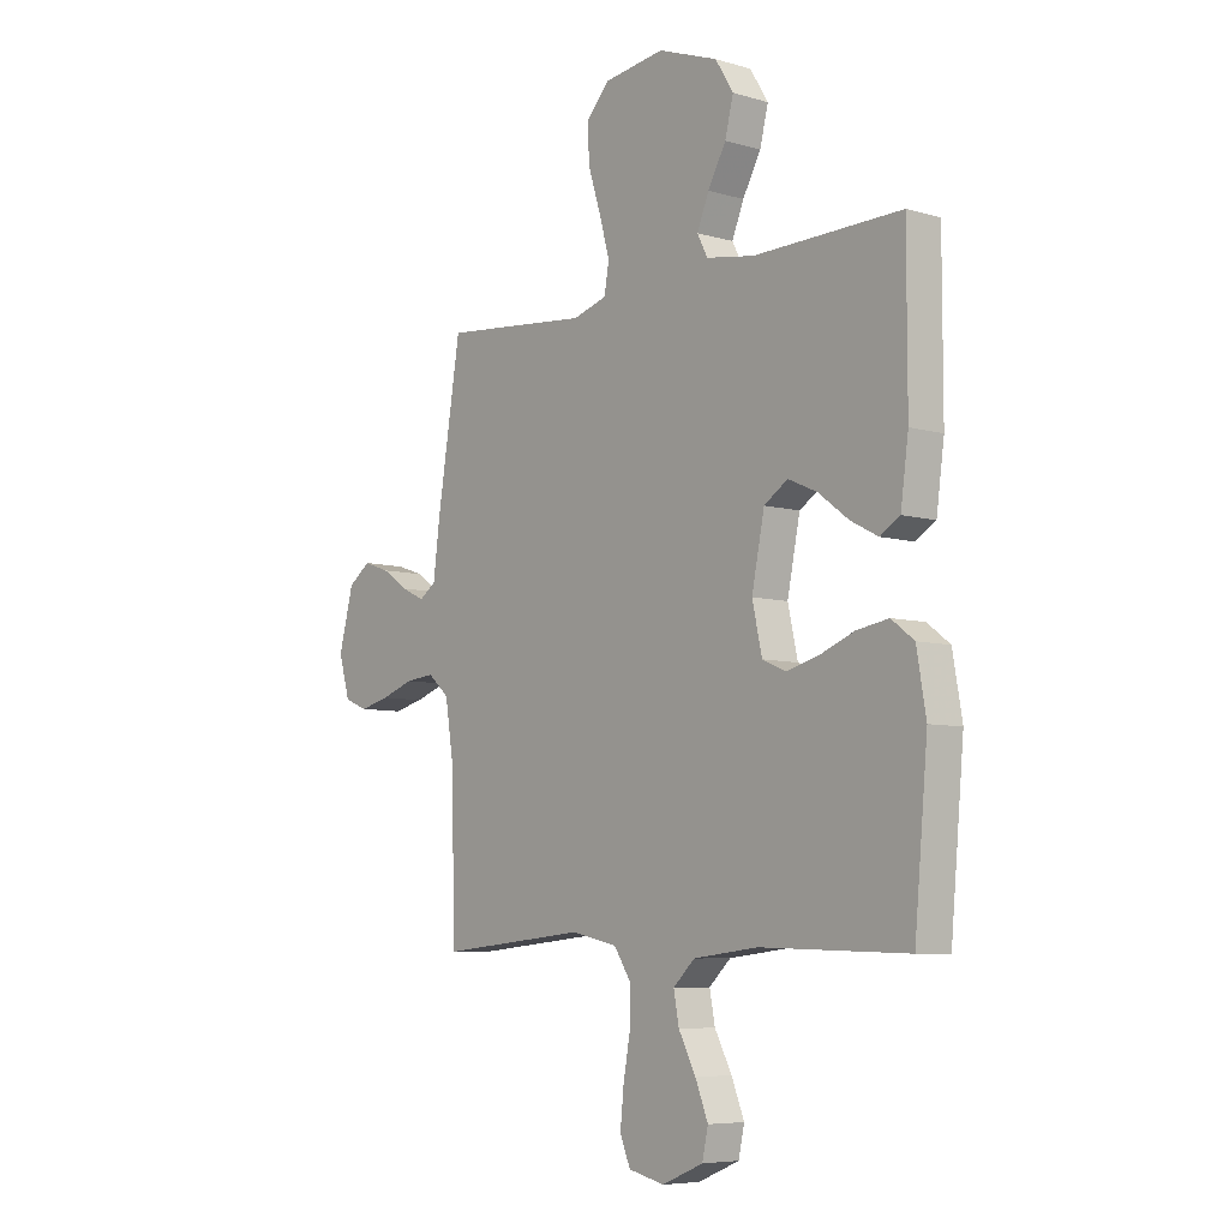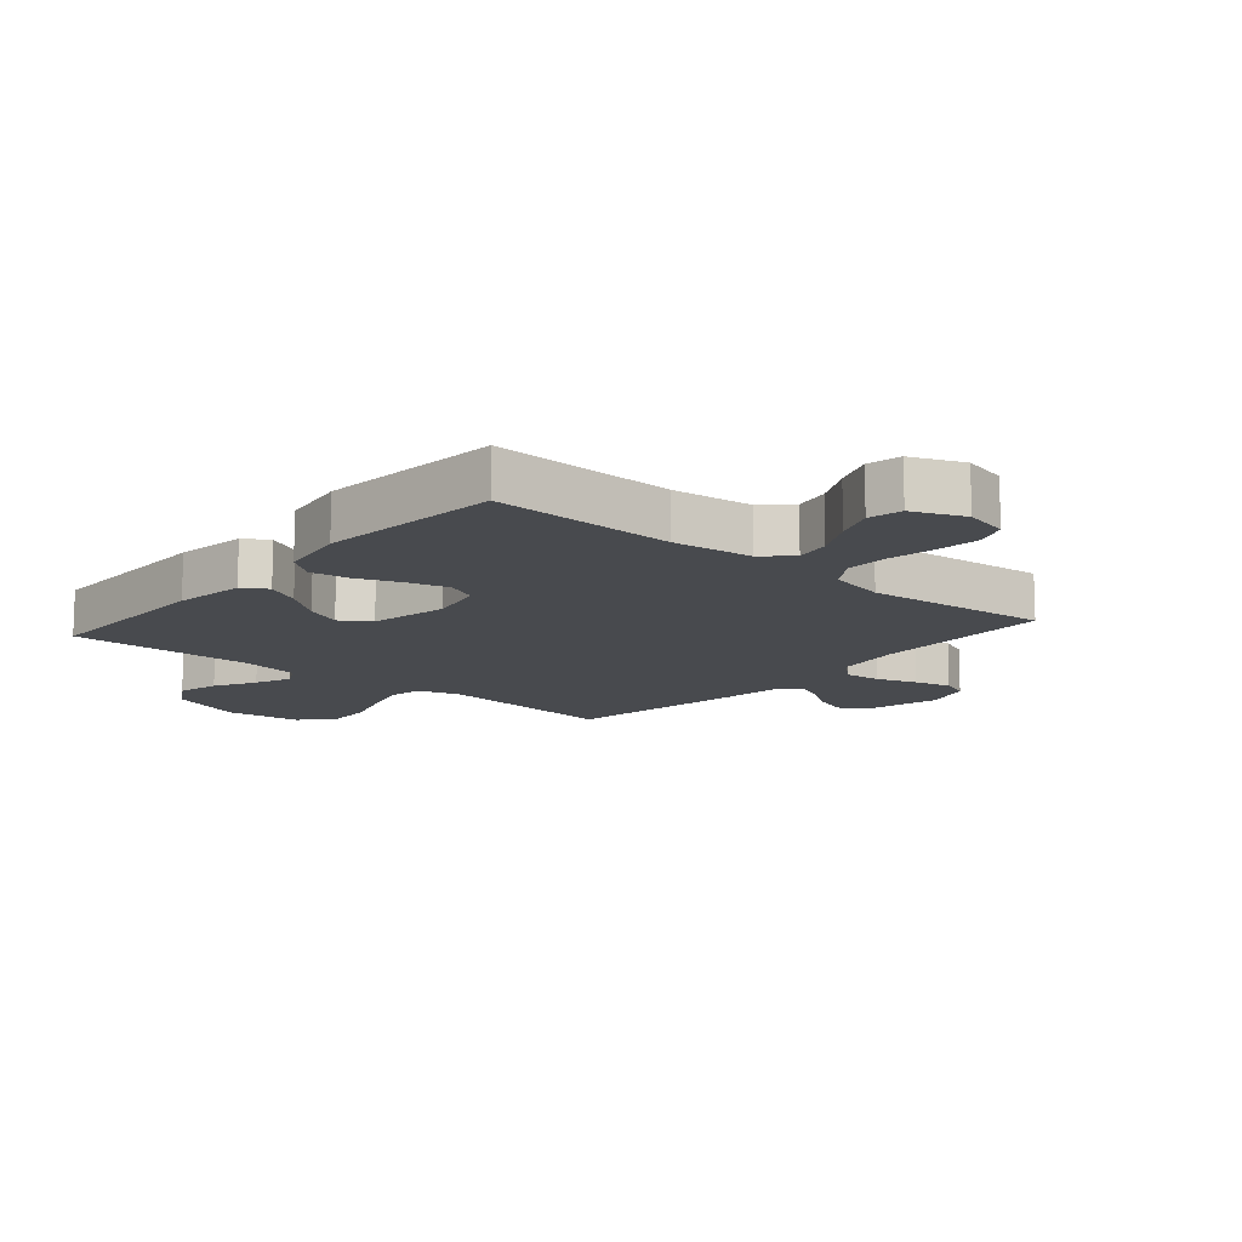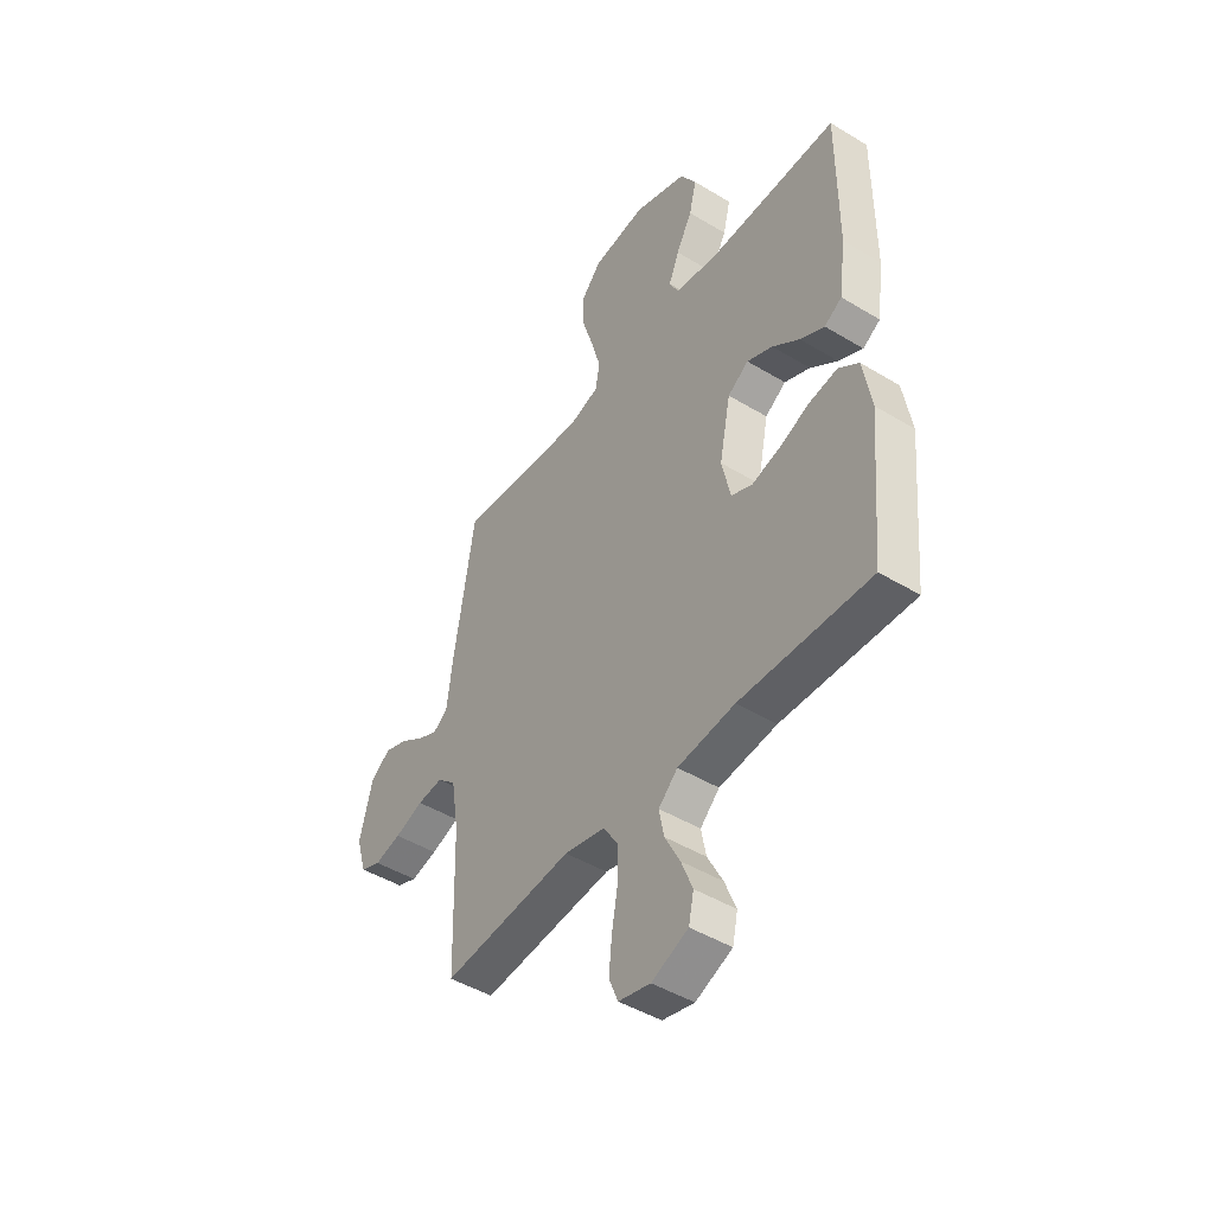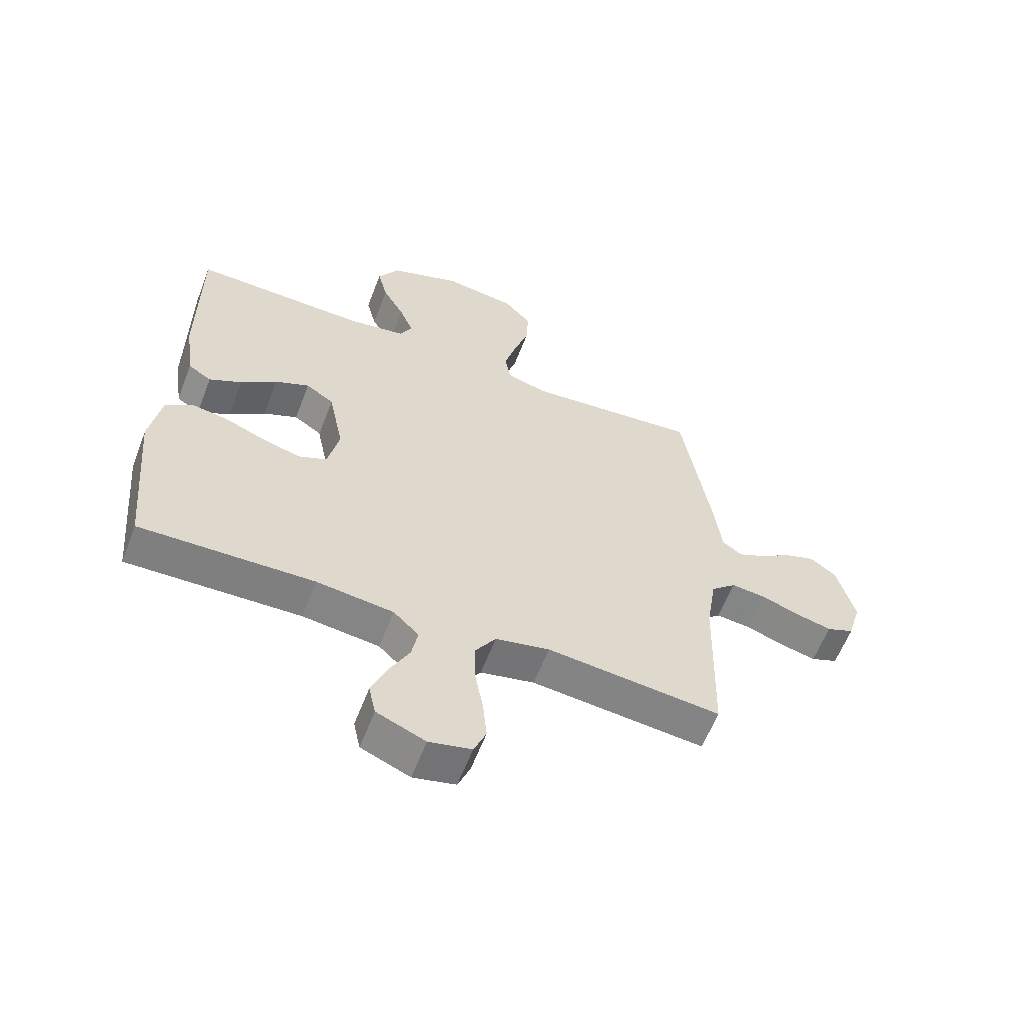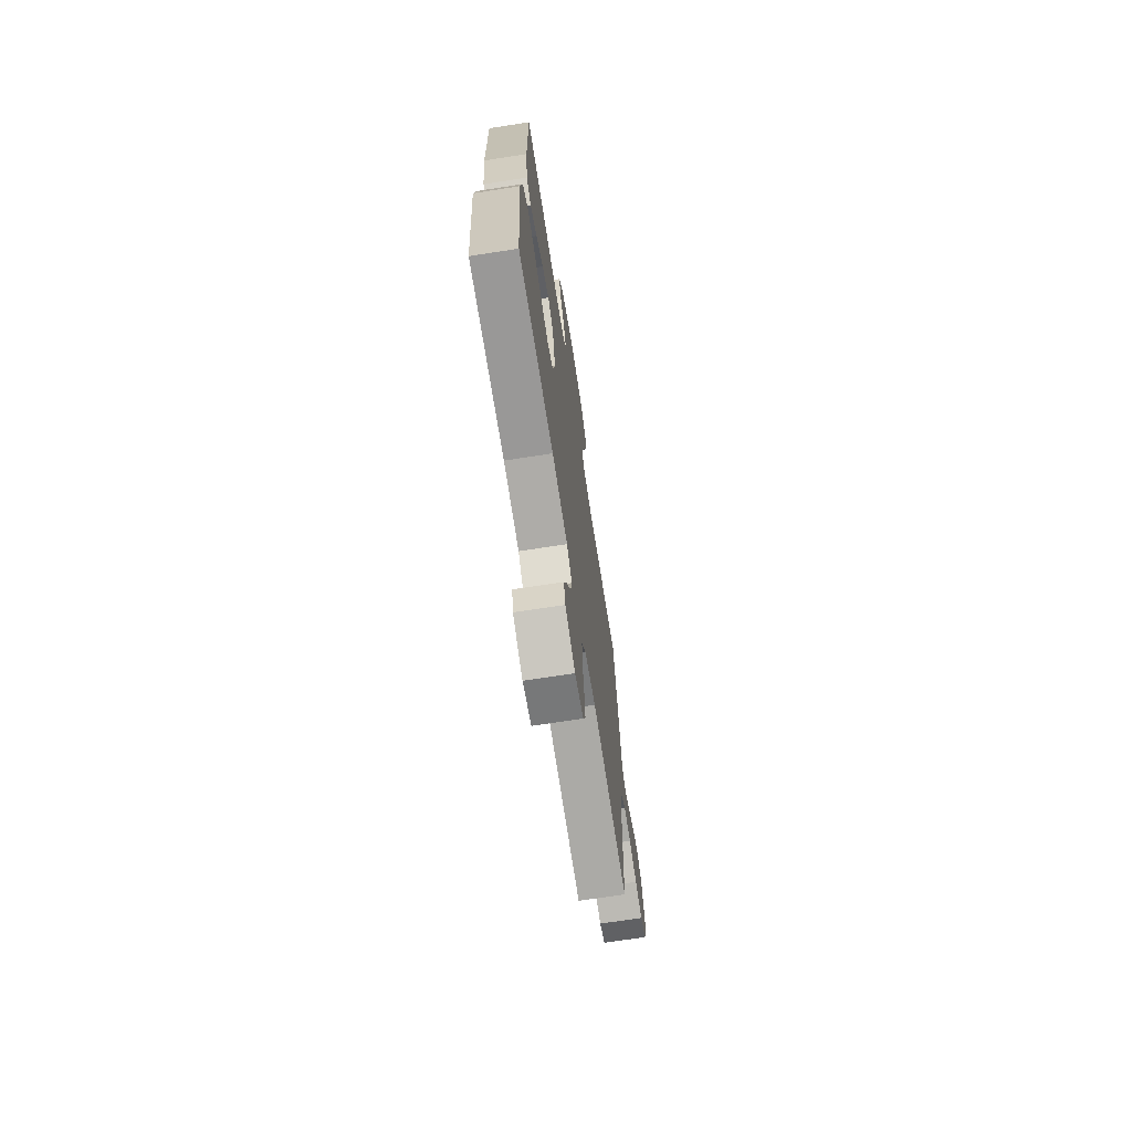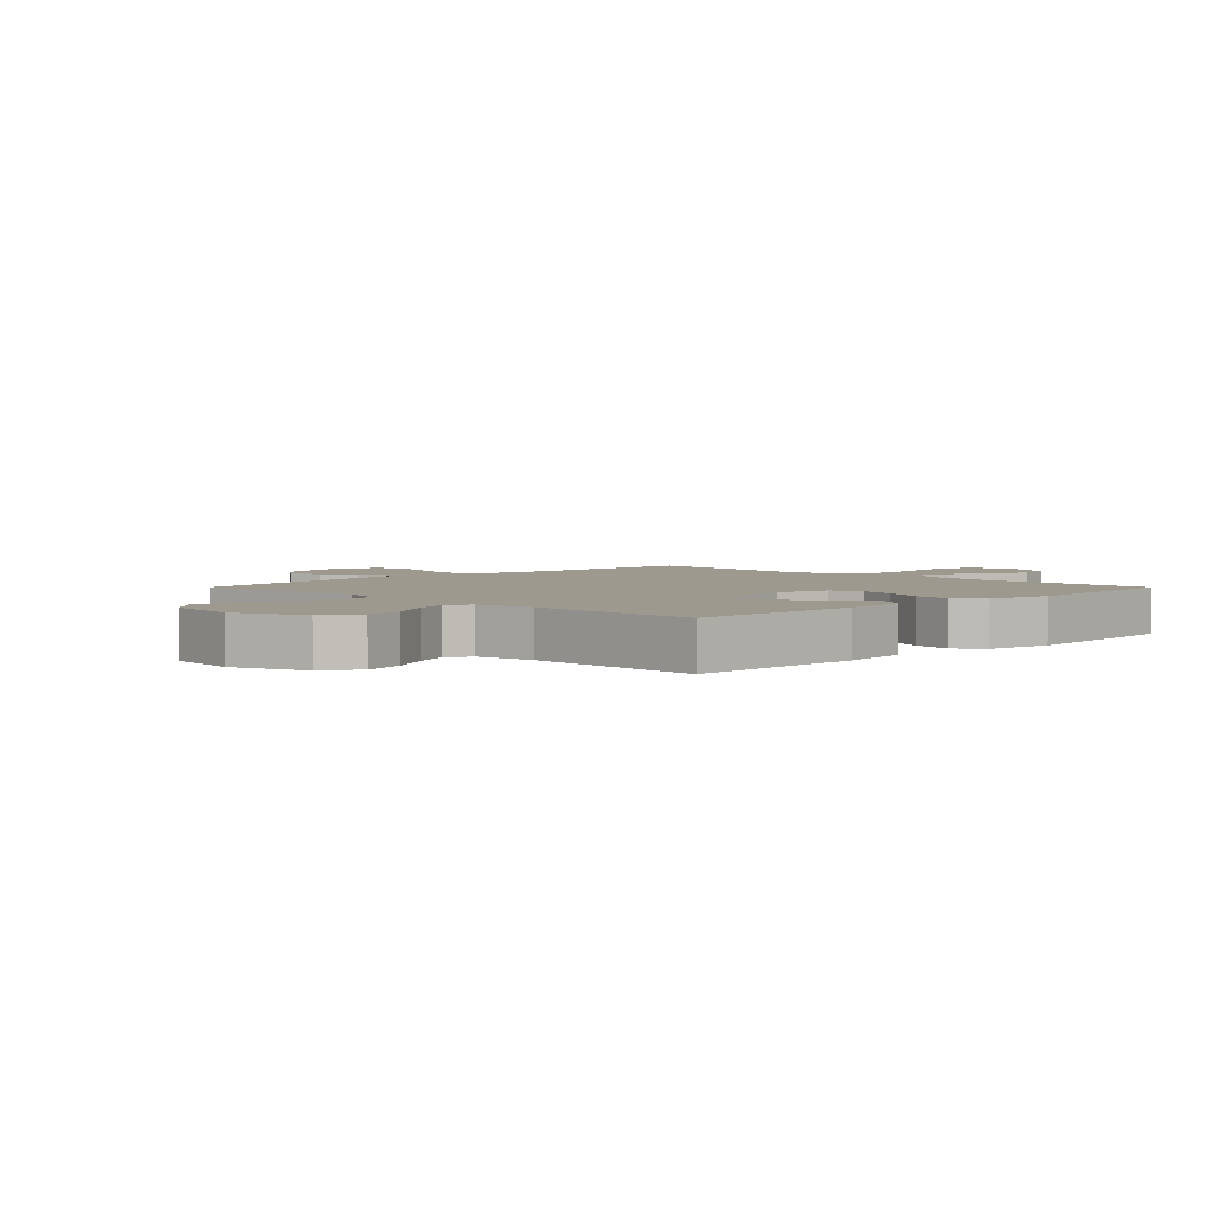
<metadata>
{"format":"obj","ext":"obj","renderer":"f3d","projection":"perspective","resolution":1024,"background":"white","views":[{"elev":-6.8,"azim":49.6,"up":"+Z"},{"elev":-12.9,"azim":139.2,"up":"+Y"},{"elev":-46.0,"azim":55.2,"up":"+Z"},{"elev":-60.3,"azim":159.0,"up":"+Z"},{"elev":-70.2,"azim":98.8,"up":"+Z"},{"elev":3.5,"azim":45.0,"up":"+Y"}]}
</metadata>
<code>
v -0.5 0.07 -0.5
v -0.508 0.07 -0.2
v -0.525 0.07 -0.092
v -0.568 0.07 -0.054
v -0.627 0.07 -0.06
v -0.693 0.07 -0.083
v -0.754 0.07 -0.098
v -0.801 0.07 -0.079
v -0.824 0.07 0
v -0.794 0.07 0.115
v -0.749 0.07 0.148
v -0.696 0.07 0.13
v -0.642 0.07 0.094
v -0.595 0.07 0.072
v -0.561 0.07 0.096
v -0.548 0.07 0.2
v -0.5 0.07 0.5
v -0.2 0.07 0.472
v -0.131 0.07 0.493
v -0.121 0.07 0.549
v -0.142 0.07 0.624
v -0.168 0.07 0.706
v -0.171 0.07 0.779
v -0.124 0.07 0.831
v 0 0.07 0.848
v 0.122 0.07 0.804
v 0.159 0.07 0.744
v 0.142 0.07 0.676
v 0.105 0.07 0.609
v 0.081 0.07 0.55
v 0.102 0.07 0.509
v 0.2 0.07 0.493
v 0.5 0.07 0.5
v 0.5 0.07 0.2
v 0.484 0.07 0.083
v 0.444 0.07 0.058
v 0.388 0.07 0.087
v 0.326 0.07 0.134
v 0.267 0.07 0.16
v 0.219 0.07 0.128
v 0.193 0.07 0
v 0.213 0.07 -0.09
v 0.262 0.07 -0.111
v 0.327 0.07 -0.093
v 0.397 0.07 -0.065
v 0.462 0.07 -0.054
v 0.508 0.07 -0.089
v 0.527 0.07 -0.2
v 0.5 0.07 -0.5
v 0.2 0.07 -0.492
v 0.068 0.07 -0.508
v 0.024 0.07 -0.55
v 0.035 0.07 -0.608
v 0.07 0.07 -0.675
v 0.096 0.07 -0.74
v 0.084 0.07 -0.795
v 0 0.07 -0.83
v -0.073 0.07 -0.813
v -0.094 0.07 -0.762
v -0.087 0.07 -0.692
v -0.073 0.07 -0.614
v -0.072 0.07 -0.543
v -0.107 0.07 -0.49
v -0.2 0.07 -0.47
v -0.5 0 -0.5
v -0.508 0 -0.2
v -0.525 0 -0.092
v -0.568 0 -0.054
v -0.627 0 -0.06
v -0.693 0 -0.083
v -0.754 0 -0.098
v -0.801 0 -0.079
v -0.824 0 0
v -0.794 0 0.115
v -0.749 0 0.148
v -0.696 0 0.13
v -0.642 0 0.094
v -0.595 0 0.072
v -0.561 0 0.096
v -0.548 0 0.2
v -0.5 0 0.5
v -0.2 0 0.472
v -0.131 0 0.493
v -0.121 0 0.549
v -0.142 0 0.624
v -0.168 0 0.706
v -0.171 0 0.779
v -0.124 0 0.831
v 0 0 0.848
v 0.122 0 0.804
v 0.159 0 0.744
v 0.142 0 0.676
v 0.105 0 0.609
v 0.081 0 0.55
v 0.102 0 0.509
v 0.2 0 0.493
v 0.5 0 0.5
v 0.5 0 0.2
v 0.484 0 0.083
v 0.444 0 0.058
v 0.388 0 0.087
v 0.326 0 0.134
v 0.267 0 0.16
v 0.219 0 0.128
v 0.193 0 0
v 0.213 0 -0.09
v 0.262 0 -0.111
v 0.327 0 -0.093
v 0.397 0 -0.065
v 0.462 0 -0.054
v 0.508 0 -0.089
v 0.527 0 -0.2
v 0.5 0 -0.5
v 0.2 0 -0.492
v 0.068 0 -0.508
v 0.024 0 -0.55
v 0.035 0 -0.608
v 0.07 0 -0.675
v 0.096 0 -0.74
v 0.084 0 -0.795
v 0 0 -0.83
v -0.073 0 -0.813
v -0.094 0 -0.762
v -0.087 0 -0.692
v -0.073 0 -0.614
v -0.072 0 -0.543
v -0.107 0 -0.49
v -0.2 0 -0.47
f 59 60 61
f 58 59 61
f 57 58 61
f 56 57 61
f 55 56 61
f 54 55 61
f 53 54 61
f 52 53 61 62
f 51 52 62 63
f 48 49 50
f 47 48 50
f 46 47 50
f 45 46 50
f 44 45 50
f 51 63 64
f 50 51 64
f 44 50 64
f 43 44 64
f 36 37 38
f 35 36 38
f 34 35 38
f 33 34 38
f 32 33 38
f 31 32 38 39
f 30 31 39 40
f 27 28 29
f 26 27 29
f 25 26 29
f 24 25 29
f 23 24 29
f 22 23 29
f 21 22 29
f 20 21 29 30
f 30 40 41
f 20 30 41
f 19 20 41
f 15 16 17 18
f 11 12 13
f 10 11 13
f 9 10 13
f 8 9 13
f 7 8 13
f 6 7 13
f 5 6 13
f 4 5 13 14
f 3 4 14 15
f 64 1 2
f 43 64 2
f 42 43 2
f 19 41 42
f 18 19 42
f 15 18 42
f 3 15 42
f 2 3 42
f 125 124 123
f 125 123 122
f 125 122 121
f 125 121 120
f 125 120 119
f 125 119 118
f 125 118 117
f 126 125 117 116
f 127 126 116 115
f 114 113 112
f 114 112 111
f 114 111 110
f 114 110 109
f 114 109 108
f 128 127 115
f 128 115 114
f 128 114 108
f 128 108 107
f 102 101 100
f 102 100 99
f 102 99 98
f 102 98 97
f 102 97 96
f 103 102 96 95
f 104 103 95 94
f 93 92 91
f 93 91 90
f 93 90 89
f 93 89 88
f 93 88 87
f 93 87 86
f 93 86 85
f 94 93 85 84
f 105 104 94
f 105 94 84
f 105 84 83
f 82 81 80 79
f 77 76 75
f 77 75 74
f 77 74 73
f 77 73 72
f 77 72 71
f 77 71 70
f 77 70 69
f 78 77 69 68
f 79 78 68 67
f 66 65 128
f 66 128 107
f 66 107 106
f 106 105 83
f 106 83 82
f 106 82 79
f 106 79 67
f 106 67 66
f 1 65 66 2
f 2 66 67 3
f 3 67 68 4
f 4 68 69 5
f 5 69 70 6
f 6 70 71 7
f 7 71 72 8
f 8 72 73 9
f 9 73 74 10
f 10 74 75 11
f 11 75 76 12
f 12 76 77 13
f 13 77 78 14
f 14 78 79 15
f 15 79 80 16
f 16 80 81 17
f 17 81 82 18
f 18 82 83 19
f 19 83 84 20
f 20 84 85 21
f 21 85 86 22
f 22 86 87 23
f 23 87 88 24
f 24 88 89 25
f 25 89 90 26
f 26 90 91 27
f 27 91 92 28
f 28 92 93 29
f 29 93 94 30
f 30 94 95 31
f 31 95 96 32
f 32 96 97 33
f 33 97 98 34
f 34 98 99 35
f 35 99 100 36
f 36 100 101 37
f 37 101 102 38
f 38 102 103 39
f 39 103 104 40
f 40 104 105 41
f 41 105 106 42
f 42 106 107 43
f 43 107 108 44
f 44 108 109 45
f 45 109 110 46
f 46 110 111 47
f 47 111 112 48
f 48 112 113 49
f 49 113 114 50
f 50 114 115 51
f 51 115 116 52
f 52 116 117 53
f 53 117 118 54
f 54 118 119 55
f 55 119 120 56
f 56 120 121 57
f 57 121 122 58
f 58 122 123 59
f 59 123 124 60
f 60 124 125 61
f 61 125 126 62
f 62 126 127 63
f 63 127 128 64
f 64 128 65 1

</code>
